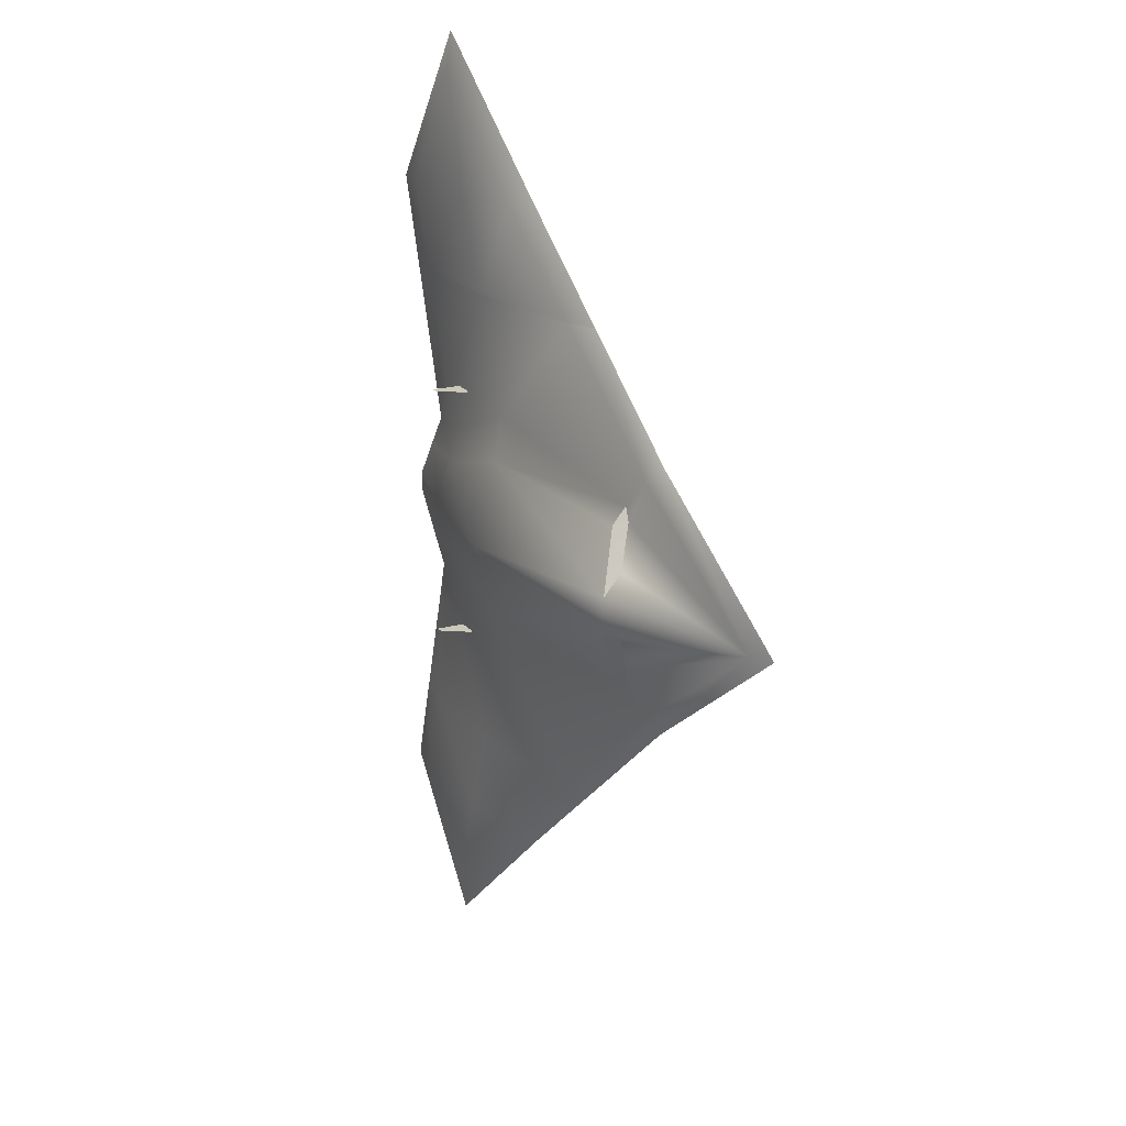
<metadata>
{"format":"obj","ext":"obj","renderer":"f3d","projection":"perspective","resolution":1024,"background":"white","views":[{"elev":21.2,"azim":55.3,"up":"+Y"}]}
</metadata>
<code>
v 162.5 86.17 36
v 159.4 103.5 15.97
v 166.5 87.8 17.22
v -221.7 0 22.69
v -294.3 0 0
v -294.3 10.57 0
v -201.6 55.13 17.18
v -64.32 0 69.55
v -221.7 0 22.69
v -221.7 0 22.69
v -294.3 -10.57 -0
v -294.3 0 0
v 42.06 281.3 11.88
v 39.25 281.3 -10.11
v 78.41 281.3 0
v -245.5 -281.3 -9.422
v -289.6 -281.3 0
v -247.3 -281.3 10.74
v 42.06 -281.3 11.88
v 78.41 -281.3 0
v 39.25 -281.3 -10.11
v -212 142.1 9.563
v -68.28 146.8 26.31
v -199.5 94.53 13.89
v -68.28 146.8 26.31
v -64.32 96.22 39.02
v -199.5 94.53 13.89
v -201.6 55.13 17.18
v -221.7 0 22.69
v -264.9 62.06 0
v -221.7 0 22.69
v -294.3 10.57 0
v -264.9 62.06 0
v 194.7 20.82 70.02
v 162.5 86.17 36
v 186.6 40.75 40.95
v 162.5 86.17 36
v 166.5 87.8 17.22
v 186.6 40.75 40.95
v -188 154 45.56
v -180.8 154.5 12.8
v -178.9 154 45.56
v -180.8 154.5 12.8
v -155.5 154.5 13.07
v -178.9 154 45.56
v -155.5 152.9 13.07
v -180.8 152.9 12.8
v -178.9 153.4 45.56
v -180.8 152.9 12.8
v -188 153.4 45.56
v -178.9 153.4 45.56
v -64.32 -96.22 39.02
v -68.28 -146.8 26.31
v -199.5 -94.53 13.89
v -68.28 -146.8 26.31
v -212 -142.1 9.563
v -199.5 -94.53 13.89
v -294.3 -10.57 -0
v -221.7 0 22.69
v -264.9 -62.06 0
v -221.7 0 22.69
v -201.6 -55.13 17.18
v -264.9 -62.06 0
v 162.5 -86.17 36
v 166.5 -87.8 17.22
v 159.4 -103.5 15.97
v 186.6 -40.75 40.95
v 166.5 -87.8 17.22
v 162.5 -86.17 36
v 194.7 -20.82 70.02
v 186.6 -40.75 40.95
v 162.5 -86.17 36
v -188 -154 45.56
v -178.9 -154 45.56
v -180.8 -154.5 12.8
v -178.9 -154 45.56
v -155.5 -154.5 13.07
v -180.8 -154.5 12.8
v -188 -153.4 45.56
v -180.8 -152.9 12.8
v -178.9 -153.4 45.56
v -180.8 -152.9 12.8
v -155.5 -152.9 13.07
v -178.9 -153.4 45.56
v -264.9 62.06 0
v -245.1 95.84 0
v -201.6 55.13 17.18
v -245.1 95.84 0
v -199.5 94.53 13.89
v -201.6 55.13 17.18
v -64.32 96.22 39.02
v -201.6 55.13 17.18
v -199.5 94.53 13.89
v -64.32 96.22 39.02
v -64.32 0 69.55
v -201.6 55.13 17.18
v -64.32 0 69.55
v -64.32 96.22 39.02
v 194.7 20.82 70.02
v 196.6 0 72.55
v -64.32 0 69.55
v 194.7 20.82 70.02
v 372.3 0 12.94
v 196.6 0 72.55
v 194.7 20.82 70.02
v -64.32 96.22 39.02
v 162.5 86.17 36
v 194.7 20.82 70.02
v 159.4 103.5 15.97
v 162.5 86.17 36
v -64.32 96.22 39.02
v -68.28 146.8 26.31
v 159.4 103.5 15.97
v -64.32 96.22 39.02
v -68.28 146.8 26.31
v 191.7 138.5 12.94
v 159.4 103.5 15.97
v 191.7 138.5 12.94
v 166.5 87.8 17.22
v 159.4 103.5 15.97
v 372.3 0 12.94
v 166.5 87.8 17.22
v 191.7 138.5 12.94
v 372.3 0 12.94
v 186.6 40.75 40.95
v 166.5 87.8 17.22
v 194.7 20.82 70.02
v 186.6 40.75 40.95
v 372.3 0 12.94
v 42.06 281.3 11.88
v 191.7 138.5 12.94
v -68.28 146.8 26.31
v -119 281.3 21.82
v 42.06 281.3 11.88
v -68.28 146.8 26.31
v -68.28 146.8 26.31
v -212 142.1 9.563
v -119 281.3 21.82
v -212 142.1 9.563
v -247.3 281.3 10.74
v -119 281.3 21.82
v -247.3 281.3 10.74
v -212 142.1 9.563
v -255.3 139.8 0
v -289.6 281.3 0
v -247.3 281.3 10.74
v -255.3 139.8 0
v -255.3 139.8 0
v -212 142.1 9.563
v -245.1 95.84 0
v -212 142.1 9.563
v -199.5 94.53 13.89
v -245.1 95.84 0
v 206.7 155.8 0
v 396.8 0 0
v 372.3 0 12.94
v 191.7 138.5 12.94
v 206.7 155.8 0
v 372.3 0 12.94
v 78.41 281.3 0
v 206.7 155.8 0
v 191.7 138.5 12.94
v 42.06 281.3 11.88
v 78.41 281.3 0
v 191.7 138.5 12.94
v -245.5 281.3 -9.422
v -289.6 281.3 0
v -255.3 139.8 0
v -209.5 139.8 -11.62
v -245.5 281.3 -9.422
v -255.3 139.8 0
v -245.5 281.3 -9.422
v -209.5 139.8 -11.62
v 39.25 281.3 -10.11
v -209.5 139.8 -11.62
v 175.7 150.8 -12.94
v 39.25 281.3 -10.11
v -245.1 95.84 0
v -209.5 139.8 -11.62
v -255.3 139.8 0
v -209.5 139.8 -11.62
v -245.1 95.84 0
v -203.7 0 -11.62
v 175.7 150.8 -12.94
v -209.5 139.8 -11.62
v -203.7 0 -11.62
v 175.7 0 -38.78
v 175.7 150.8 -12.94
v -203.7 0 -11.62
v 366.8 0 -12.94
v 175.7 150.8 -12.94
v 175.7 0 -38.78
v 206.7 155.8 0
v 175.7 150.8 -12.94
v 366.8 0 -12.94
v 175.7 150.8 -12.94
v 206.7 155.8 0
v 78.41 281.3 0
v 39.25 281.3 -10.11
v 175.7 150.8 -12.94
v 78.41 281.3 0
v -245.1 95.84 0
v -264.9 62.06 0
v -203.7 0 -11.62
v -264.9 62.06 0
v -294.3 10.57 0
v -203.7 0 -11.62
v -294.3 10.57 0
v -294.3 0 0
v -203.7 0 -11.62
v 396.8 0 0
v 206.7 155.8 0
v 366.8 0 -12.94
v -245.1 -95.84 0
v -264.9 -62.06 0
v -201.6 -55.13 17.18
v -199.5 -94.53 13.89
v -245.1 -95.84 0
v -201.6 -55.13 17.18
v -199.5 -94.53 13.89
v -212 -142.1 9.563
v -245.1 -95.84 0
v -212 -142.1 9.563
v -255.3 -139.8 0
v -245.1 -95.84 0
v -255.3 -139.8 0
v -212 -142.1 9.563
v -247.3 -281.3 10.74
v -289.6 -281.3 0
v -255.3 -139.8 0
v -247.3 -281.3 10.74
v -64.32 -96.22 39.02
v -199.5 -94.53 13.89
v -201.6 -55.13 17.18
v -64.32 -96.22 39.02
v -201.6 -55.13 17.18
v -64.32 0 69.55
v 194.7 -20.82 70.02
v -64.32 -96.22 39.02
v -64.32 0 69.55
v 194.7 -20.82 70.02
v 162.5 -86.17 36
v -64.32 -96.22 39.02
v -64.32 -96.22 39.02
v 162.5 -86.17 36
v 159.4 -103.5 15.97
v -68.28 -146.8 26.31
v -64.32 -96.22 39.02
v 159.4 -103.5 15.97
v -201.6 -55.13 17.18
v -221.7 0 22.69
v -64.32 0 69.55
v 196.6 0 72.55
v 194.7 -20.82 70.02
v -64.32 0 69.55
v 372.3 0 12.94
v 194.7 -20.82 70.02
v 196.6 0 72.55
v 194.7 -20.82 70.02
v 372.3 0 12.94
v 186.6 -40.75 40.95
v 372.3 0 12.94
v 166.5 -87.8 17.22
v 186.6 -40.75 40.95
v 372.3 0 12.94
v 191.7 -138.5 12.94
v 166.5 -87.8 17.22
v 191.7 -138.5 12.94
v 159.4 -103.5 15.97
v 166.5 -87.8 17.22
v 159.4 -103.5 15.97
v 191.7 -138.5 12.94
v -68.28 -146.8 26.31
v -68.28 -146.8 26.31
v 191.7 -138.5 12.94
v 42.06 -281.3 11.88
v -119 -281.3 21.82
v -68.28 -146.8 26.31
v 42.06 -281.3 11.88
v -68.28 -146.8 26.31
v -119 -281.3 21.82
v -212 -142.1 9.563
v -119 -281.3 21.82
v -247.3 -281.3 10.74
v -212 -142.1 9.563
v 206.7 -155.8 0
v 191.7 -138.5 12.94
v 372.3 0 12.94
v 191.7 -138.5 12.94
v 206.7 -155.8 0
v 78.41 -281.3 0
v 42.06 -281.3 11.88
v 191.7 -138.5 12.94
v 78.41 -281.3 0
v 396.8 0 0
v 206.7 -155.8 0
v 372.3 0 12.94
v 175.7 -150.8 -12.94
v 39.25 -281.3 -10.11
v 78.41 -281.3 0
v 206.7 -155.8 0
v 175.7 -150.8 -12.94
v 78.41 -281.3 0
v 175.7 -150.8 -12.94
v 206.7 -155.8 0
v 366.8 0 -12.94
v 366.8 0 -12.94
v 175.7 0 -38.78
v 175.7 -150.8 -12.94
v 175.7 -150.8 -12.94
v 175.7 0 -38.78
v -203.7 0 -11.62
v -209.5 -139.8 -11.62
v 175.7 -150.8 -12.94
v -203.7 0 -11.62
v 175.7 -150.8 -12.94
v -209.5 -139.8 -11.62
v 39.25 -281.3 -10.11
v -209.5 -139.8 -11.62
v -245.5 -281.3 -9.422
v 39.25 -281.3 -10.11
v 206.7 -155.8 0
v 396.8 0 0
v 366.8 0 -12.94
v -294.3 -10.57 -0
v -203.7 0 -11.62
v -294.3 0 0
v -203.7 0 -11.62
v -294.3 -10.57 -0
v -264.9 -62.06 0
v -203.7 0 -11.62
v -264.9 -62.06 0
v -245.1 -95.84 0
v -203.7 0 -11.62
v -245.1 -95.84 0
v -209.5 -139.8 -11.62
v -245.1 -95.84 0
v -255.3 -139.8 0
v -209.5 -139.8 -11.62
v -245.5 -281.3 -9.422
v -209.5 -139.8 -11.62
v -255.3 -139.8 0
v -289.6 -281.3 0
v -245.5 -281.3 -9.422
v -255.3 -139.8 0
v 42.06 281.3 11.88
v -119 281.3 21.82
v 39.25 281.3 -10.11
v 39.25 281.3 -10.11
v -119 281.3 21.82
v -245.5 281.3 -9.422
v -119 281.3 21.82
v -247.3 281.3 10.74
v -245.5 281.3 -9.422
v -245.5 281.3 -9.422
v -247.3 281.3 10.74
v -289.6 281.3 0
v 42.06 -281.3 11.88
v 39.25 -281.3 -10.11
v -119 -281.3 21.82
v 39.25 -281.3 -10.11
v -245.5 -281.3 -9.422
v -119 -281.3 21.82
v -245.5 -281.3 -9.422
v -247.3 -281.3 10.74
v -119 -281.3 21.82
v -75.07 393.1 11.05
v 42.06 281.3 11.88
v -119 281.3 21.82
v -160 390.1 18.18
v -75.07 393.1 11.05
v -119 281.3 21.82
v -75.07 393.1 11.05
v -160 390.1 18.18
v -195.8 528.4 12.94
v -75.07 393.1 11.05
v -195.8 528.4 12.94
v -37.92 395.2 3e-06
v -195.8 528.4 12.94
v -207.6 566.9 0
v -37.92 395.2 3e-06
v -207.6 566.9 0
v -195.8 528.4 12.94
v -314.5 384 0
v -195.8 528.4 12.94
v -274 386.2 11.62
v -314.5 384 0
v -314.5 384 0
v -274 386.2 11.62
v -289.6 281.3 0
v -119 281.3 21.82
v -247.3 281.3 10.74
v -160 390.1 18.18
v -247.3 281.3 10.74
v -274 386.2 11.62
v -160 390.1 18.18
v -195.8 528.4 12.94
v -160 390.1 18.18
v -274 386.2 11.62
v -274 386.2 11.62
v -247.3 281.3 10.74
v -289.6 281.3 0
v -75.07 393.1 11.05
v -37.92 395.2 3e-06
v 42.06 281.3 11.88
v -37.92 395.2 3e-06
v 78.41 281.3 0
v 42.06 281.3 11.88
v -37.92 395.2 3e-06
v -207.6 566.9 0
v -195.8 528.4 -7.828
v -71.04 386.8 -7.828
v -37.92 395.2 3e-06
v -195.8 528.4 -7.828
v -195.8 528.4 -7.828
v -271.6 384 -7.828
v -71.04 386.8 -7.828
v -71.04 386.8 -7.828
v -271.6 384 -7.828
v -245.5 281.3 -9.422
v 39.25 281.3 -10.11
v -71.04 386.8 -7.828
v -245.5 281.3 -9.422
v -245.5 281.3 -9.422
v -271.6 384 -7.828
v -289.6 281.3 0
v -271.6 384 -7.828
v -314.5 384 0
v -289.6 281.3 0
v -314.5 384 0
v -271.6 384 -7.828
v -195.8 528.4 -7.828
v -207.6 566.9 0
v -314.5 384 0
v -195.8 528.4 -7.828
v -71.04 386.8 -7.828
v 39.25 281.3 -10.11
v -37.92 395.2 3e-06
v 39.25 281.3 -10.11
v 78.41 281.3 0
v -37.92 395.2 3e-06
v -245.5 281.3 -9.422
v -289.6 281.3 0
v -247.3 281.3 10.74
v -245.5 281.3 -9.422
v -247.3 281.3 10.74
v -119 281.3 21.82
v 39.25 281.3 -10.11
v -245.5 281.3 -9.422
v -119 281.3 21.82
v 42.06 281.3 11.88
v 39.25 281.3 -10.11
v -119 281.3 21.82
v 42.06 281.3 11.88
v 78.41 281.3 0
v 39.25 281.3 -10.11
v -94.81 262.5 1.58
v -119.2 262.5 1.58
v -94.81 256.4 9.857
v -119.2 262.5 1.58
v -119.2 256.4 9.857
v -94.81 256.4 9.857
v -94.81 268.1 6.1
v -94.81 263.6 12.29
v -119.2 268.1 6.1
v -94.81 263.6 12.29
v -119.2 263.6 12.29
v -119.2 268.1 6.1
v -94.81 256.4 9.857
v -119.2 256.4 9.857
v -94.81 254.3 19.47
v -119.2 256.4 9.857
v -119.2 254.3 19.47
v -94.81 254.3 19.47
v -94.81 263.6 12.29
v -94.81 262 19.47
v -119.2 263.6 12.29
v -94.81 262 19.47
v -119.2 262 19.47
v -119.2 263.6 12.29
v -94.81 271.6 -4.21
v -119.2 271.6 -4.21
v -94.81 262.5 1.58
v -119.2 271.6 -4.21
v -119.2 262.5 1.58
v -94.81 262.5 1.58
v -94.81 274.9 1.773
v -94.81 268.1 6.1
v -119.2 274.9 1.773
v -94.81 268.1 6.1
v -119.2 268.1 6.1
v -119.2 274.9 1.773
v -94.81 281.3 0.2888
v -94.81 274.9 1.773
v -119.2 281.3 0.2888
v -94.81 274.9 1.773
v -119.2 274.9 1.773
v -119.2 281.3 0.2888
v -94.81 256.4 9.857
v -94.81 254.3 19.47
v -94.81 262 19.47
v -94.81 263.6 12.29
v -94.81 256.4 9.857
v -94.81 262 19.47
v -94.81 262.5 1.58
v -94.81 256.4 9.857
v -94.81 263.6 12.29
v -94.81 268.1 6.1
v -94.81 262.5 1.58
v -94.81 263.6 12.29
v -94.81 271.6 -4.21
v -94.81 262.5 1.58
v -94.81 268.1 6.1
v -94.81 274.9 1.773
v -94.81 271.6 -4.21
v -94.81 268.1 6.1
v -94.81 281.3 -6.45
v -94.81 271.6 -4.21
v -94.81 274.9 1.773
v -94.81 281.3 0.2888
v -94.81 281.3 -6.45
v -94.81 274.9 1.773
v -119.2 281.3 -6.45
v -119.2 271.6 -4.21
v -94.81 281.3 -6.45
v -119.2 271.6 -4.21
v -94.81 271.6 -4.21
v -94.81 281.3 -6.45
v -119.2 262 19.47
v -119.2 254.3 19.47
v -119.2 256.4 9.857
v -119.2 263.6 12.29
v -119.2 262 19.47
v -119.2 256.4 9.857
v -119.2 263.6 12.29
v -119.2 256.4 9.857
v -119.2 262.5 1.58
v -119.2 268.1 6.1
v -119.2 263.6 12.29
v -119.2 262.5 1.58
v -119.2 268.1 6.1
v -119.2 262.5 1.58
v -119.2 271.6 -4.21
v -119.2 274.9 1.773
v -119.2 268.1 6.1
v -119.2 271.6 -4.21
v -119.2 274.9 1.773
v -119.2 271.6 -4.21
v -119.2 281.3 -6.45
v -119.2 281.3 0.2888
v -119.2 274.9 1.773
v -119.2 281.3 -6.45
v -75.07 -393.1 11.05
v 42.06 -281.3 11.88
v -37.92 -395.2 3e-06
v 42.06 -281.3 11.88
v 78.41 -281.3 0
v -37.92 -395.2 3e-06
v 42.06 -281.3 11.88
v -75.07 -393.1 11.05
v -119 -281.3 21.82
v -75.07 -393.1 11.05
v -160 -390.1 18.18
v -119 -281.3 21.82
v -119 -281.3 21.82
v -160 -390.1 18.18
v -247.3 -281.3 10.74
v -160 -390.1 18.18
v -274 -386.2 11.62
v -247.3 -281.3 10.74
v -247.3 -281.3 10.74
v -274 -386.2 11.62
v -289.6 -281.3 0
v -274 -386.2 11.62
v -314.5 -384 0
v -289.6 -281.3 0
v -314.5 -384 0
v -274 -386.2 11.62
v -195.8 -528.4 12.94
v -207.6 -566.9 0
v -314.5 -384 0
v -195.8 -528.4 12.94
v -75.07 -393.1 11.05
v -195.8 -528.4 12.94
v -160 -390.1 18.18
v -195.8 -528.4 12.94
v -274 -386.2 11.62
v -160 -390.1 18.18
v -195.8 -528.4 12.94
v -75.07 -393.1 11.05
v -37.92 -395.2 3e-06
v -207.6 -566.9 0
v -195.8 -528.4 12.94
v -37.92 -395.2 3e-06
v -207.6 -566.9 0
v -195.8 -528.4 -7.828
v -314.5 -384 0
v -195.8 -528.4 -7.828
v -271.6 -384 -7.828
v -314.5 -384 0
v -314.5 -384 0
v -271.6 -384 -7.828
v -289.6 -281.3 0
v -271.6 -384 -7.828
v -245.5 -281.3 -9.422
v -289.6 -281.3 0
v -245.5 -281.3 -9.422
v -271.6 -384 -7.828
v -71.04 -386.8 -7.828
v 39.25 -281.3 -10.11
v -245.5 -281.3 -9.422
v -71.04 -386.8 -7.828
v -195.8 -528.4 -7.828
v -71.04 -386.8 -7.828
v -271.6 -384 -7.828
v -37.92 -395.2 3e-06
v -71.04 -386.8 -7.828
v -195.8 -528.4 -7.828
v -207.6 -566.9 0
v -37.92 -395.2 3e-06
v -195.8 -528.4 -7.828
v 78.41 -281.3 0
v 39.25 -281.3 -10.11
v -37.92 -395.2 3e-06
v 39.25 -281.3 -10.11
v -71.04 -386.8 -7.828
v -37.92 -395.2 3e-06
v -245.5 -281.3 -9.422
v -247.3 -281.3 10.74
v -289.6 -281.3 0
v -119 -281.3 21.82
v -247.3 -281.3 10.74
v -245.5 -281.3 -9.422
v 39.25 -281.3 -10.11
v -119 -281.3 21.82
v -245.5 -281.3 -9.422
v 42.06 -281.3 11.88
v -119 -281.3 21.82
v 39.25 -281.3 -10.11
v 42.06 -281.3 11.88
v 39.25 -281.3 -10.11
v 78.41 -281.3 0
v -94.81 -262.5 1.58
v -94.81 -256.4 9.857
v -119.2 -262.5 1.58
v -94.81 -256.4 9.857
v -119.2 -256.4 9.857
v -119.2 -262.5 1.58
v -94.81 -268.1 6.1
v -119.2 -268.1 6.1
v -94.81 -263.6 12.29
v -119.2 -268.1 6.1
v -119.2 -263.6 12.29
v -94.81 -263.6 12.29
v -94.81 -256.4 9.857
v -94.81 -254.3 19.47
v -119.2 -256.4 9.857
v -94.81 -254.3 19.47
v -119.2 -254.3 19.47
v -119.2 -256.4 9.857
v -94.81 -263.6 12.29
v -119.2 -263.6 12.29
v -94.81 -262 19.47
v -119.2 -263.6 12.29
v -119.2 -262 19.47
v -94.81 -262 19.47
v -94.81 -271.6 -4.21
v -94.81 -262.5 1.58
v -119.2 -271.6 -4.21
v -94.81 -262.5 1.58
v -119.2 -262.5 1.58
v -119.2 -271.6 -4.21
v -94.81 -274.9 1.773
v -119.2 -274.9 1.773
v -94.81 -268.1 6.1
v -119.2 -274.9 1.773
v -119.2 -268.1 6.1
v -94.81 -268.1 6.1
v -94.81 -281.3 0.2888
v -119.2 -281.3 0.2888
v -94.81 -274.9 1.773
v -119.2 -281.3 0.2888
v -119.2 -274.9 1.773
v -94.81 -274.9 1.773
v -94.81 -254.3 19.47
v -94.81 -256.4 9.857
v -94.81 -262 19.47
v -94.81 -256.4 9.857
v -94.81 -263.6 12.29
v -94.81 -262 19.47
v -94.81 -256.4 9.857
v -94.81 -262.5 1.58
v -94.81 -263.6 12.29
v -94.81 -262.5 1.58
v -94.81 -268.1 6.1
v -94.81 -263.6 12.29
v -94.81 -262.5 1.58
v -94.81 -271.6 -4.21
v -94.81 -268.1 6.1
v -94.81 -271.6 -4.21
v -94.81 -274.9 1.773
v -94.81 -268.1 6.1
v -94.81 -271.6 -4.21
v -94.81 -281.3 -6.45
v -94.81 -274.9 1.773
v -94.81 -281.3 -6.45
v -94.81 -281.3 0.2888
v -94.81 -274.9 1.773
v -119.2 -281.3 -6.45
v -94.81 -281.3 -6.45
v -119.2 -271.6 -4.21
v -94.81 -281.3 -6.45
v -94.81 -271.6 -4.21
v -119.2 -271.6 -4.21
v -119.2 -256.4 9.857
v -119.2 -254.3 19.47
v -119.2 -262 19.47
v -119.2 -263.6 12.29
v -119.2 -256.4 9.857
v -119.2 -262 19.47
v -119.2 -262.5 1.58
v -119.2 -256.4 9.857
v -119.2 -263.6 12.29
v -119.2 -268.1 6.1
v -119.2 -262.5 1.58
v -119.2 -263.6 12.29
v -119.2 -271.6 -4.21
v -119.2 -262.5 1.58
v -119.2 -268.1 6.1
v -119.2 -274.9 1.773
v -119.2 -271.6 -4.21
v -119.2 -268.1 6.1
v -119.2 -281.3 -6.45
v -119.2 -271.6 -4.21
v -119.2 -274.9 1.773
v -119.2 -281.3 0.2888
v -119.2 -281.3 -6.45
v -119.2 -274.9 1.773
g mtl_veh_t6_pegasus_body
f 3 2 1
f 6 5 4
f 9 8 7
f 12 11 10
f 15 14 13
f 18 17 16
f 21 20 19
f 24 23 22
f 27 26 25
f 30 29 28
f 33 32 31
f 36 35 34
f 39 38 37
f 42 41 40
f 45 44 43
f 48 47 46
f 51 50 49
f 54 53 52
f 57 56 55
f 60 59 58
f 63 62 61
f 66 65 64
f 69 68 67
f 72 71 70
f 75 74 73
f 78 77 76
f 81 80 79
f 84 83 82
f 87 86 85
f 90 89 88
f 93 92 91
f 96 95 94
f 99 98 97
f 102 101 100
f 105 104 103
f 108 107 106
f 111 110 109
f 114 113 112
f 117 116 115
f 120 119 118
f 123 122 121
f 126 125 124
f 129 128 127
f 132 131 130
f 135 134 133
f 138 137 136
f 141 140 139
f 144 143 142
f 147 146 145
f 150 149 148
f 153 152 151
f 156 155 154
f 159 158 157
f 162 161 160
f 165 164 163
f 168 167 166
f 171 170 169
f 174 173 172
f 177 176 175
f 180 179 178
f 183 182 181
f 186 185 184
f 189 188 187
f 192 191 190
f 195 194 193
f 198 197 196
f 201 200 199
f 204 203 202
f 207 206 205
f 210 209 208
f 213 212 211
f 216 215 214
f 219 218 217
f 222 221 220
f 225 224 223
f 228 227 226
f 231 230 229
f 234 233 232
f 237 236 235
f 240 239 238
f 243 242 241
f 246 245 244
f 249 248 247
f 252 251 250
f 255 254 253
f 258 257 256
f 261 260 259
f 264 263 262
f 267 266 265
f 270 269 268
f 273 272 271
f 276 275 274
f 279 278 277
f 282 281 280
f 285 284 283
f 288 287 286
f 291 290 289
f 294 293 292
f 297 296 295
f 300 299 298
f 303 302 301
f 306 305 304
f 309 308 307
f 312 311 310
f 315 314 313
f 318 317 316
f 321 320 319
f 324 323 322
f 327 326 325
f 330 329 328
f 333 332 331
f 336 335 334
f 339 338 337
f 342 341 340
f 345 344 343
f 348 347 346
f 351 350 349
f 354 353 352
f 357 356 355
f 360 359 358
f 363 362 361
f 366 365 364
f 369 368 367
f 372 371 370
f 375 374 373
f 378 377 376
f 381 380 379
f 384 383 382
f 387 386 385
f 390 389 388
f 393 392 391
f 396 395 394
f 399 398 397
f 402 401 400
f 405 404 403
f 408 407 406
f 411 410 409
f 414 413 412
f 417 416 415
f 420 419 418
f 423 422 421
f 426 425 424
f 429 428 427
f 432 431 430
f 435 434 433
f 438 437 436
f 441 440 439
f 444 443 442
f 447 446 445
f 450 449 448
f 453 452 451
f 456 455 454
f 459 458 457
f 462 461 460
f 465 464 463
f 468 467 466
f 471 470 469
f 474 473 472
f 477 476 475
f 480 479 478
f 483 482 481
f 486 485 484
f 489 488 487
f 492 491 490
f 495 494 493
f 498 497 496
f 501 500 499
f 504 503 502
f 507 506 505
f 510 509 508
f 513 512 511
f 516 515 514
f 519 518 517
f 522 521 520
f 525 524 523
f 528 527 526
f 531 530 529
f 534 533 532
f 537 536 535
f 540 539 538
f 543 542 541
f 546 545 544
f 549 548 547
f 552 551 550
f 555 554 553
f 558 557 556
f 561 560 559
f 564 563 562
f 567 566 565
f 570 569 568
f 573 572 571
f 576 575 574
f 579 578 577
f 582 581 580
f 585 584 583
f 588 587 586
f 591 590 589
f 594 593 592
f 597 596 595
f 600 599 598
f 603 602 601
f 606 605 604
f 609 608 607
f 612 611 610
f 615 614 613
f 618 617 616
f 621 620 619
f 624 623 622
f 627 626 625
f 630 629 628
f 633 632 631
f 636 635 634
f 639 638 637
f 642 641 640
f 645 644 643
f 648 647 646
f 651 650 649
f 654 653 652
f 657 656 655
f 660 659 658
f 663 662 661
f 666 665 664
f 669 668 667
f 672 671 670
f 675 674 673
f 678 677 676
f 681 680 679
f 684 683 682
f 687 686 685
f 690 689 688
f 693 692 691
f 696 695 694
f 699 698 697
f 702 701 700
f 705 704 703
f 708 707 706
f 711 710 709
f 714 713 712
f 717 716 715
f 720 719 718
f 723 722 721
f 726 725 724
f 729 728 727
f 732 731 730
f 735 734 733
f 738 737 736

</code>
